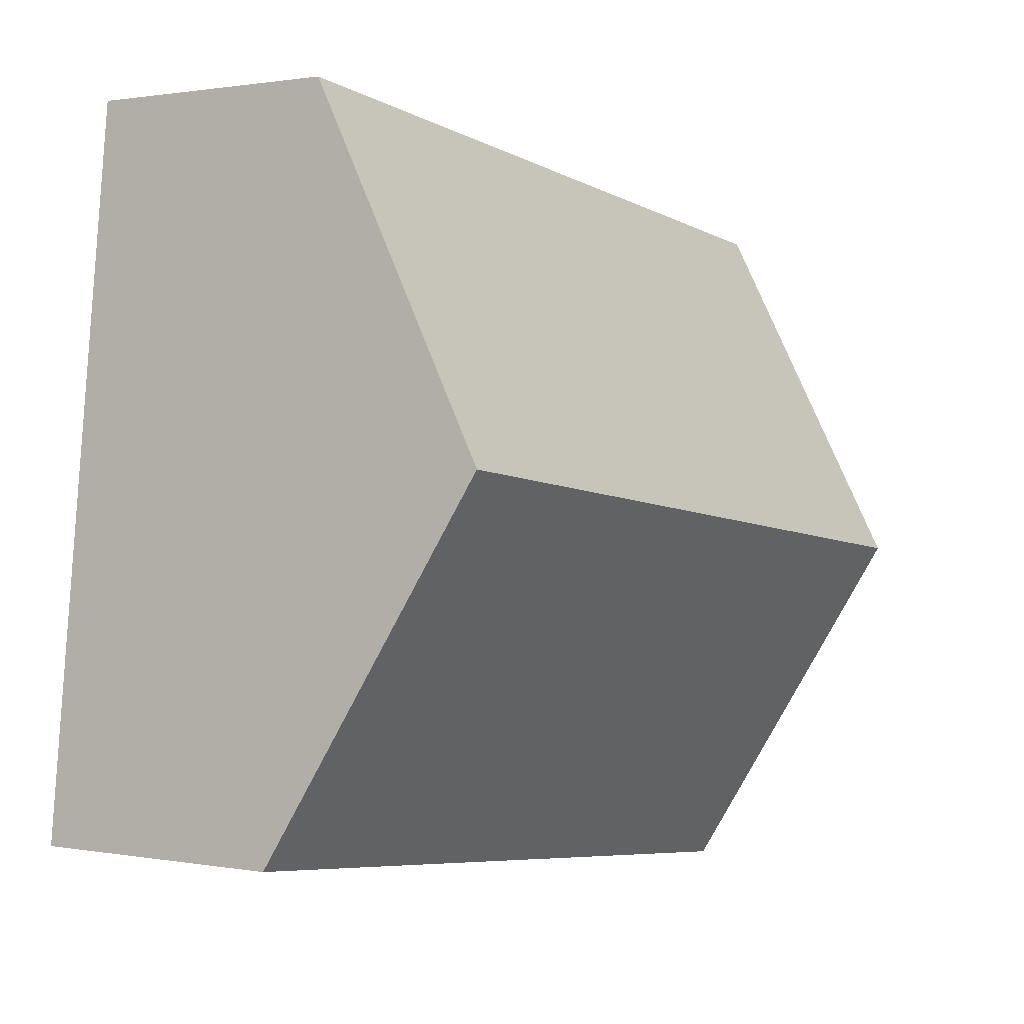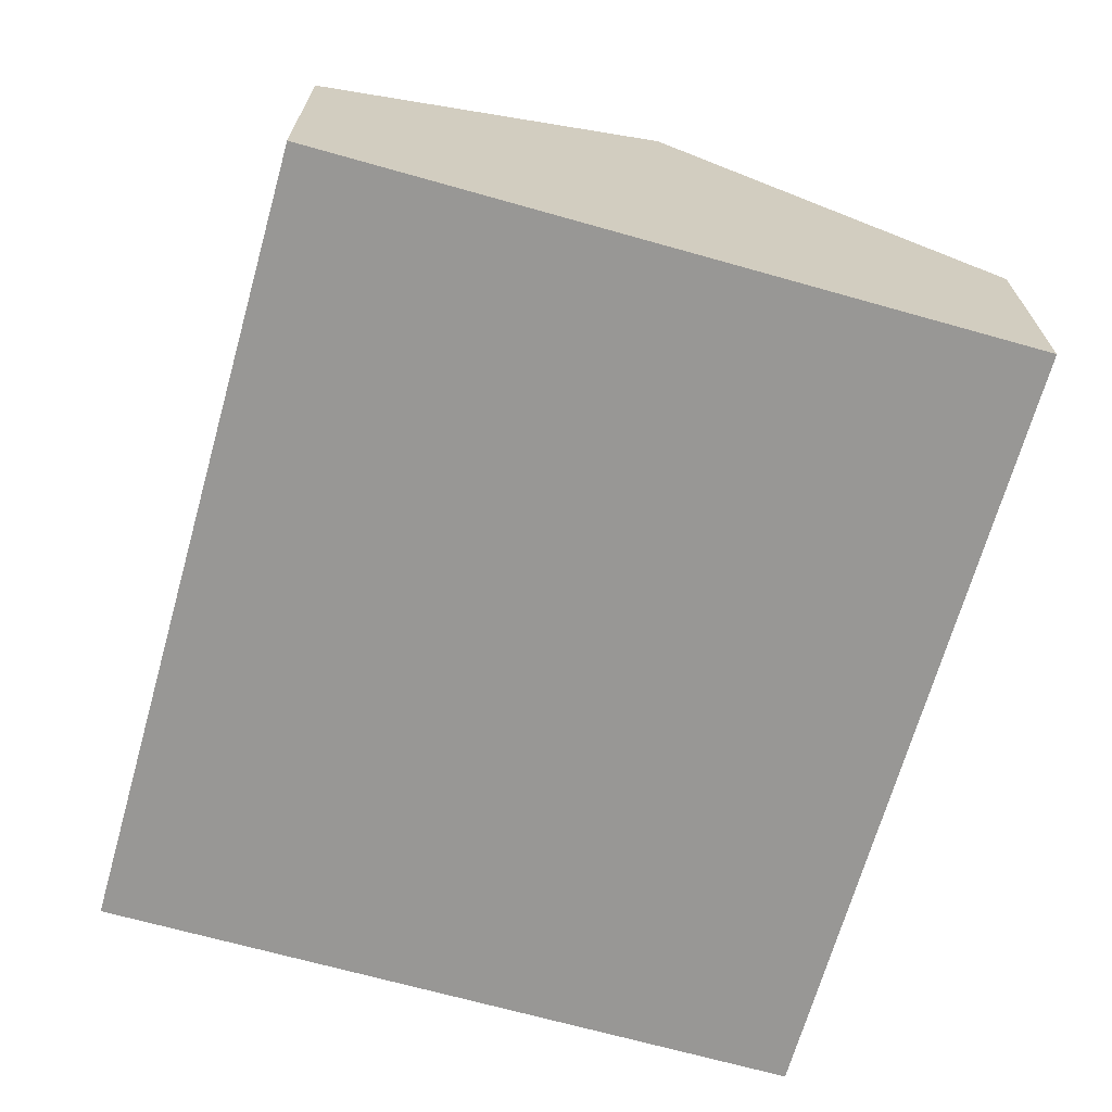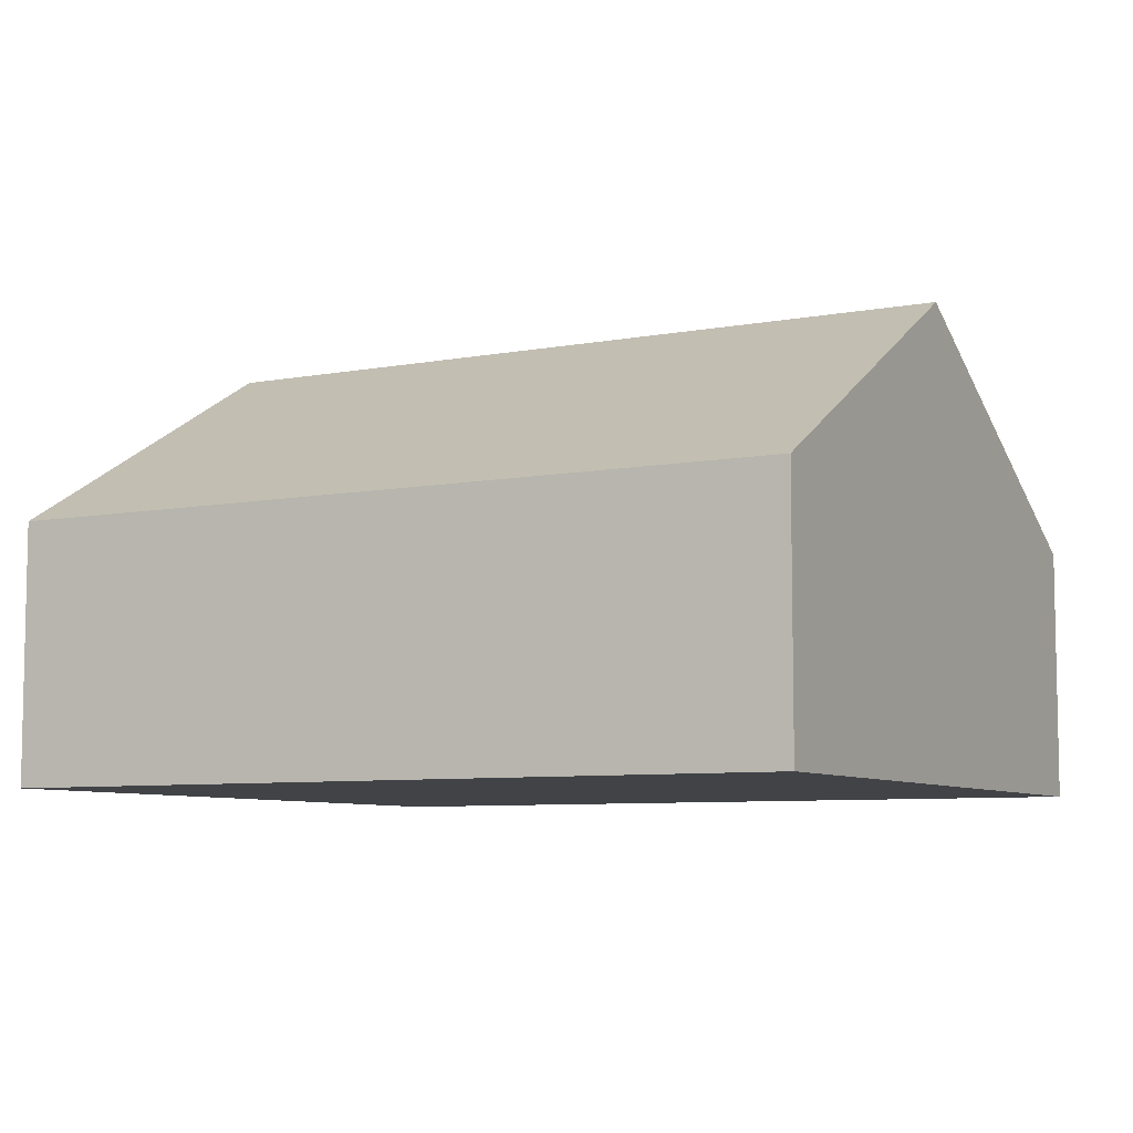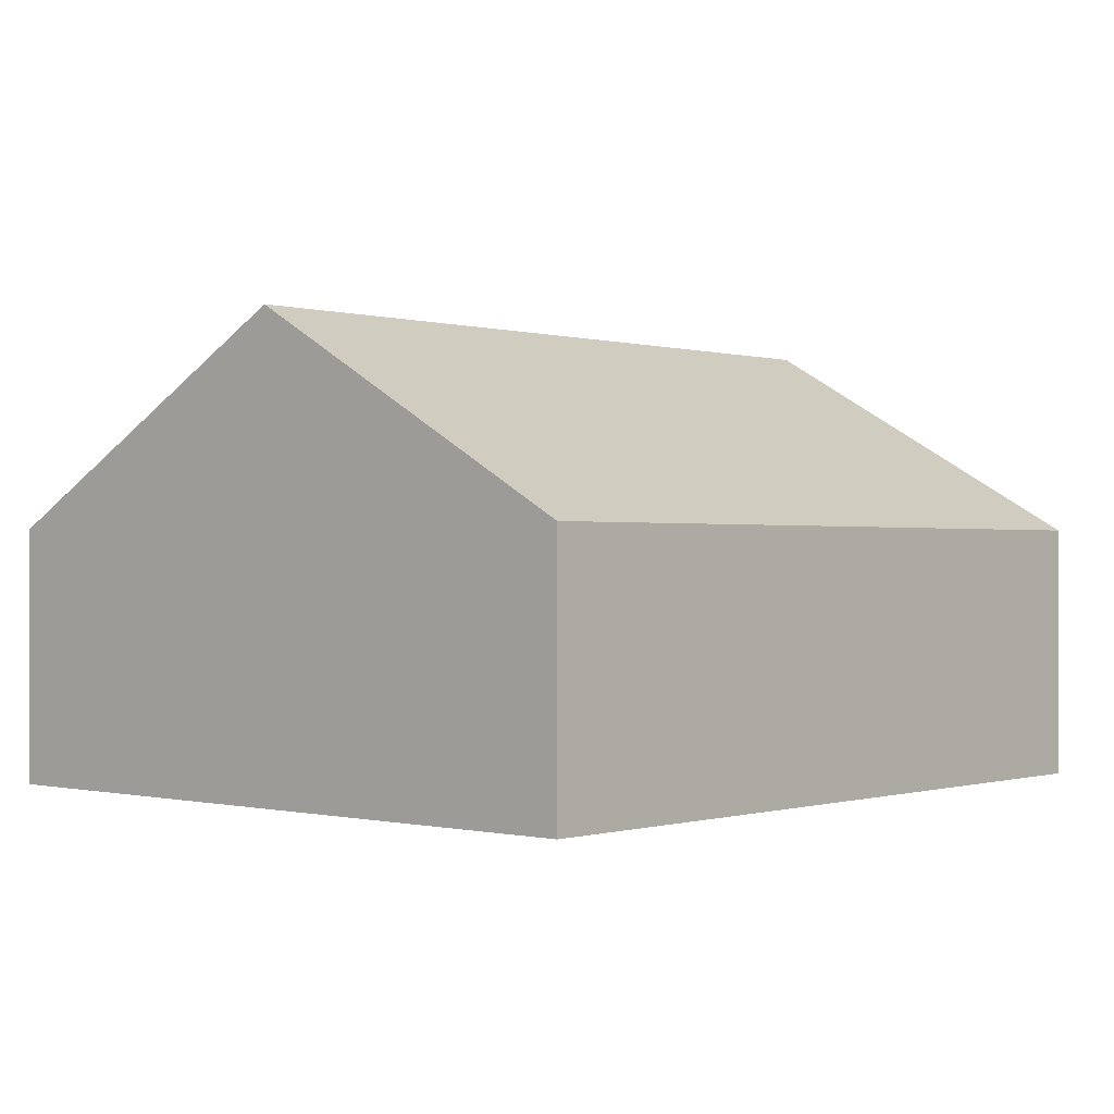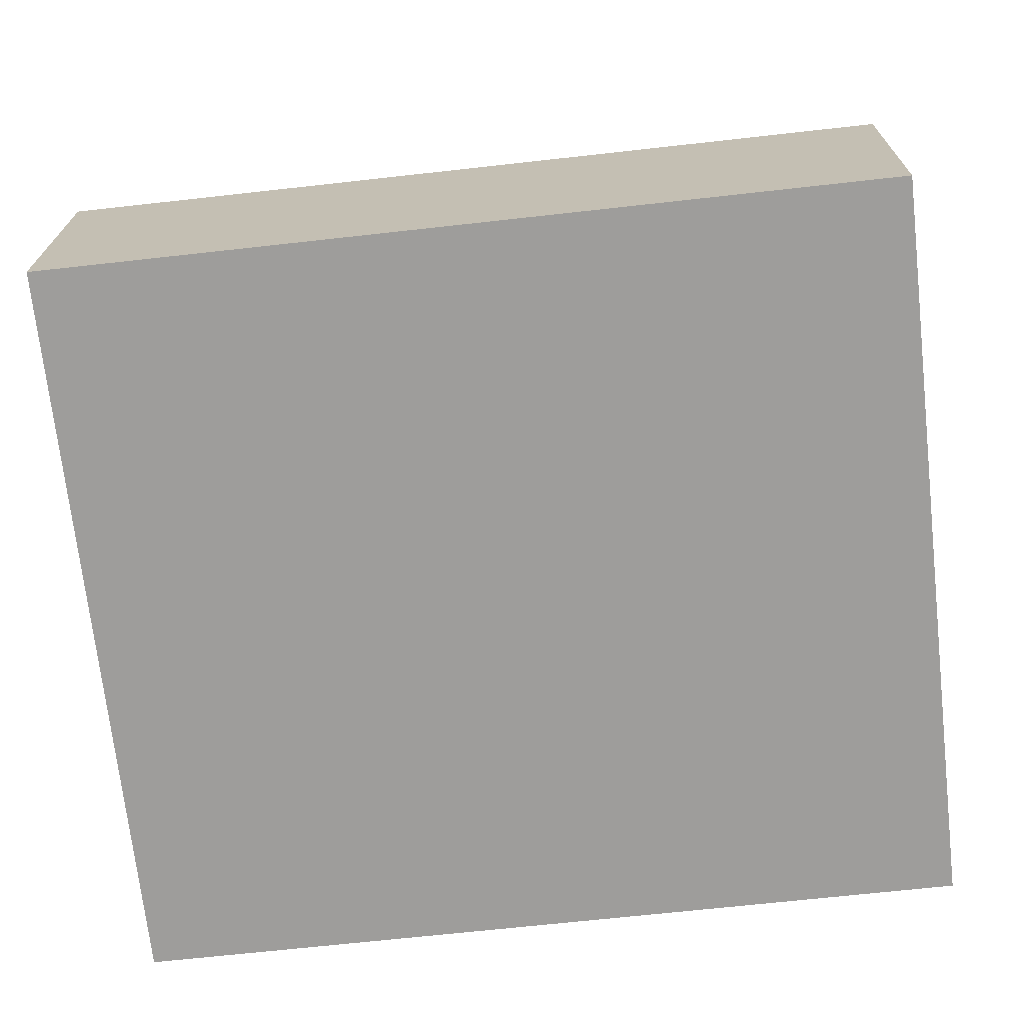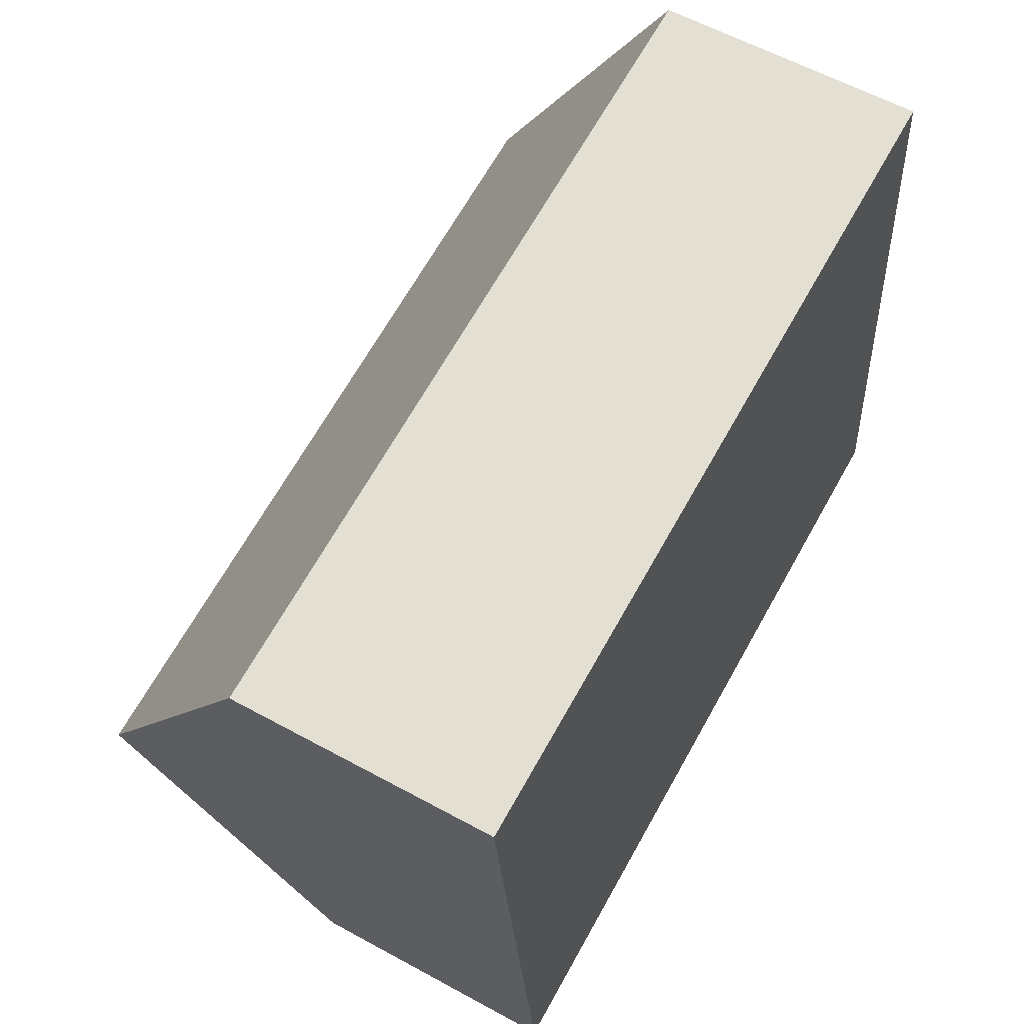
<metadata>
{"format":"obj","ext":"obj","renderer":"f3d","projection":"perspective","resolution":1024,"background":"white","views":[{"elev":1.1,"azim":123.7,"up":"+Z"},{"elev":-68.2,"azim":67.8,"up":"+Y"},{"elev":-7.3,"azim":22.0,"up":"+Y"},{"elev":-0.1,"azim":-54.7,"up":"+Y"},{"elev":19.4,"azim":0.4,"up":"+Z"},{"elev":59.3,"azim":-60.6,"up":"+Z"}]}
</metadata>
<code>
v  0 3.058 1.872e-16
v  9.904 5.446 -3.144
v  0.473 5.446 -4.205
v  9.431 3.058 1.061
v  0.88 3.39 -7.826
v  6.137 3.058 -7.826
v  0.946 3.058 -8.41
v  10.38 3.058 -7.349
v  0.946 5.15e-16 -8.41
v  0.88 4.792e-16 -7.826
v  0.473 2.575e-16 -4.205
v  0 0 0
v  9.431 -6.497e-17 1.061
v  9.904 1.925e-16 -3.144
v  10.38 4.5e-16 -7.349
v  6.137 4.792e-16 -7.826
g defaultobject
f 1 2 3
f 2 1 4
f 5 6 7
f 6 5 8
f 8 5 2
f 2 5 3
f 9 5 7
f 5 9 3
f 3 9 10
f 3 10 1
f 1 10 11
f 1 11 12
f 12 4 1
f 4 12 13
f 13 2 4
f 2 13 14
f 2 14 8
f 8 14 15
f 15 6 8
f 6 15 16
f 6 16 7
f 7 16 9
f 16 10 9
f 10 16 11
f 11 16 12
f 12 16 13
f 13 16 14
f 14 16 15

</code>
